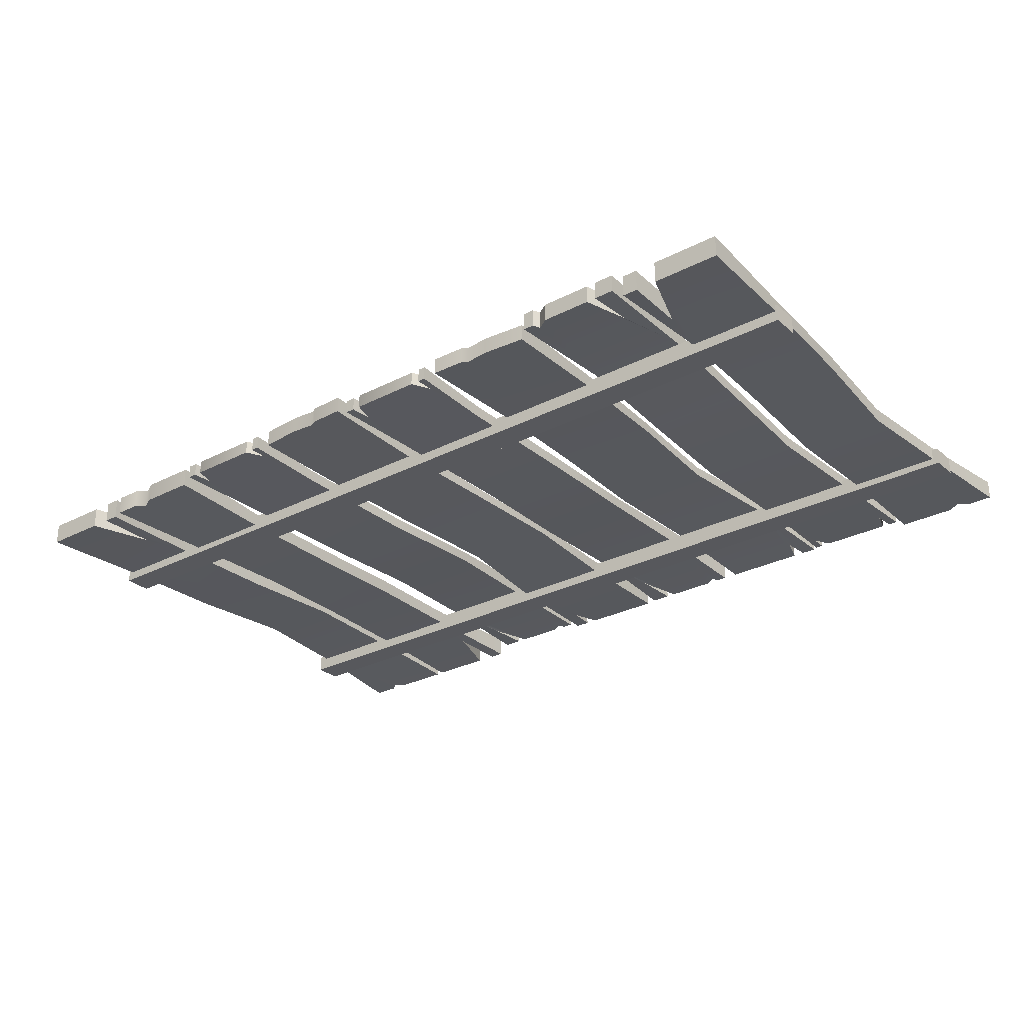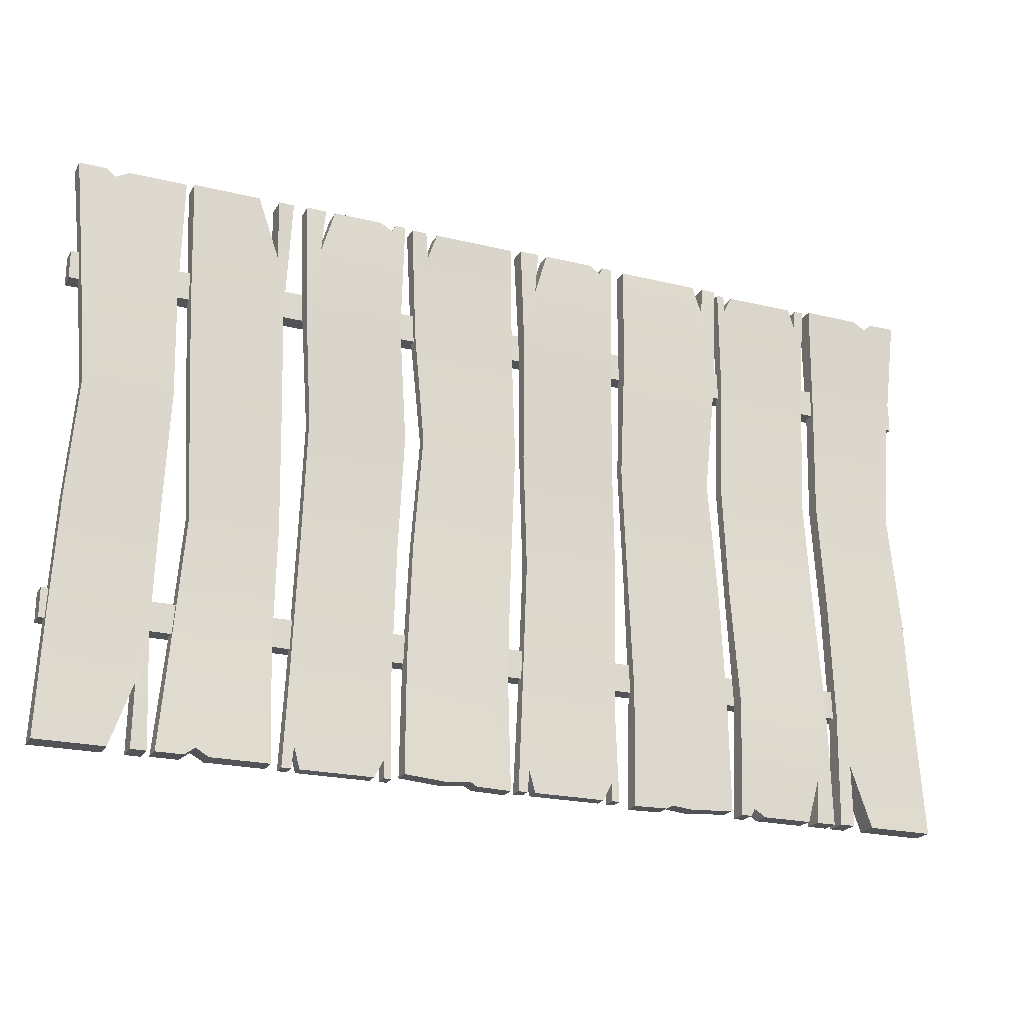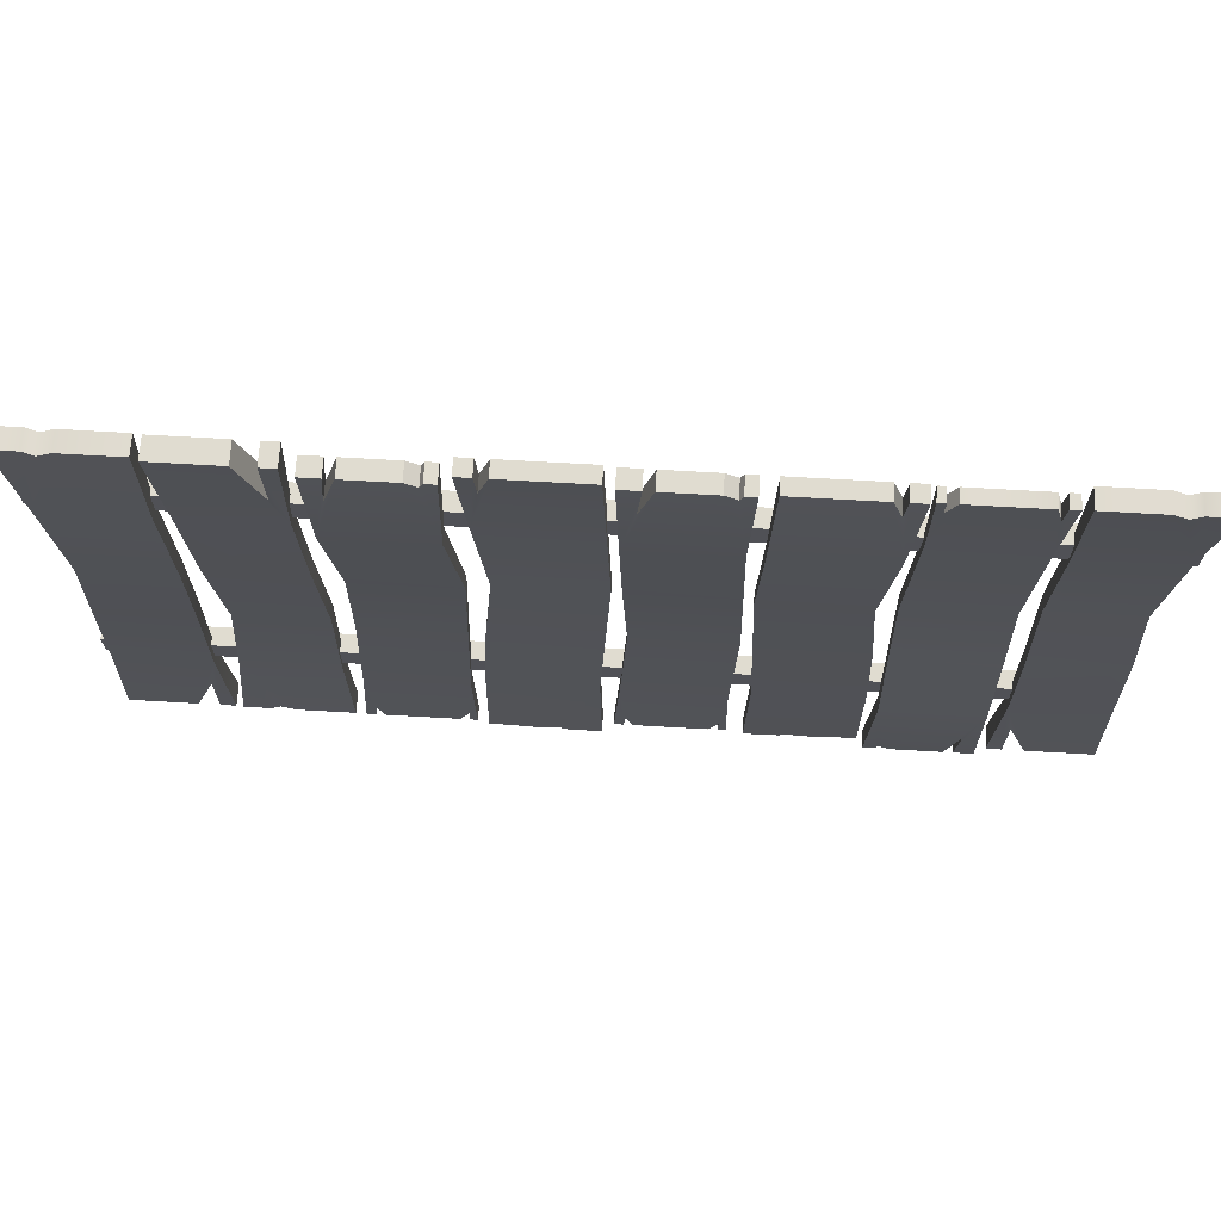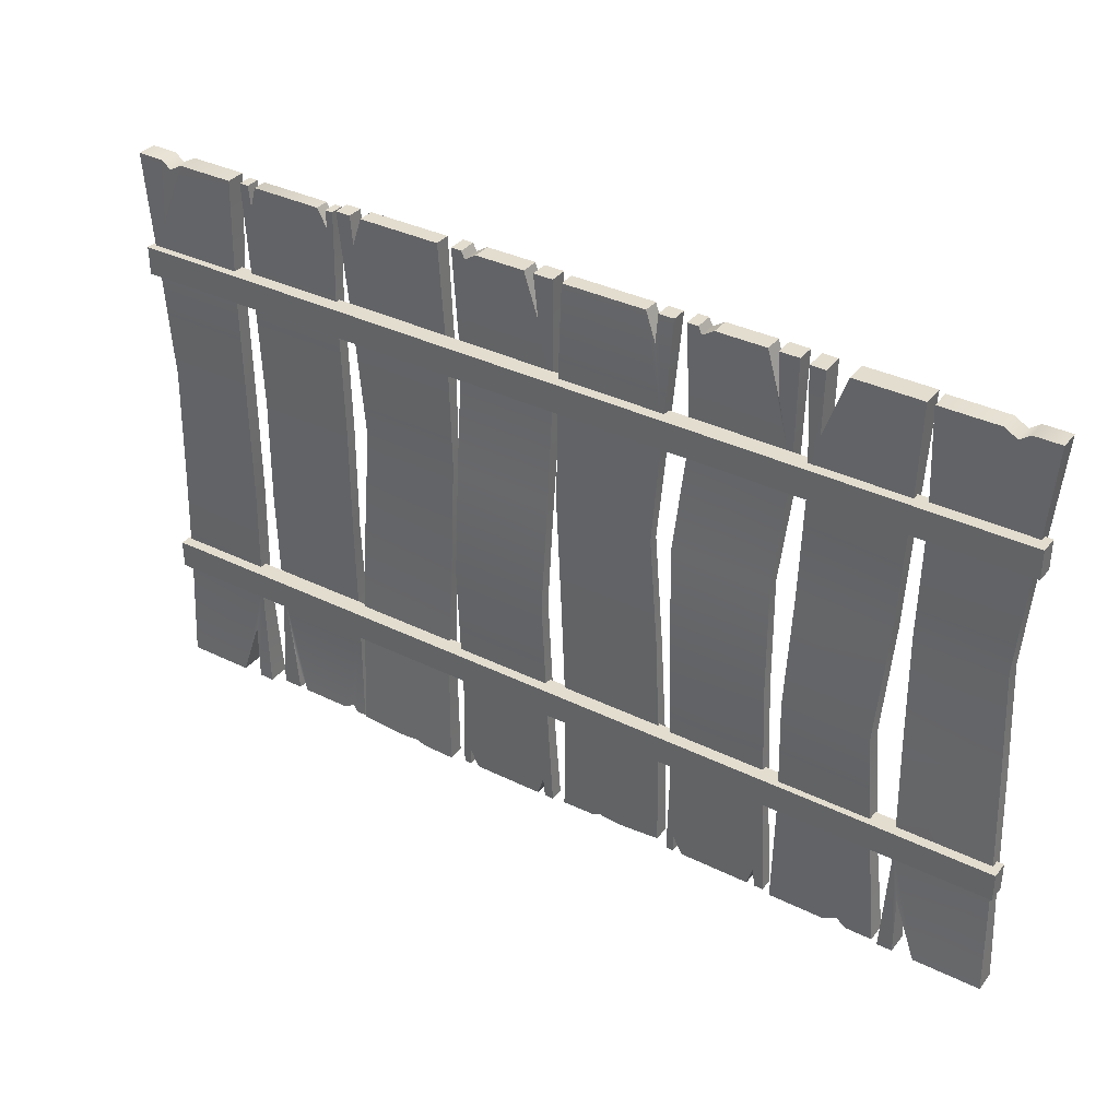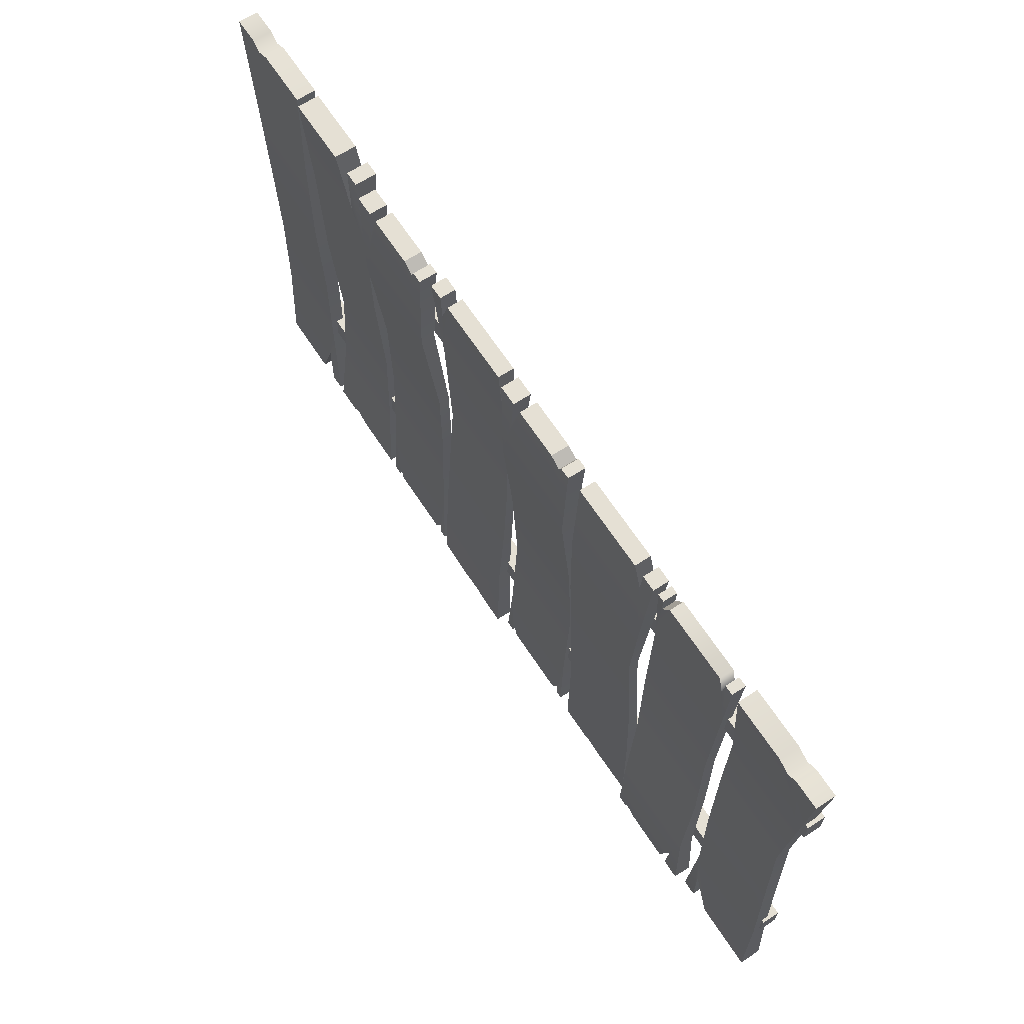
<metadata>
{"format":"obj","ext":"obj","renderer":"f3d","projection":"perspective","resolution":1024,"background":"white","views":[{"elev":-28.6,"azim":37.7,"up":"+Z"},{"elev":-22.1,"azim":-22.9,"up":"+Y"},{"elev":69.6,"azim":3.3,"up":"+Y"},{"elev":35.5,"azim":-146.9,"up":"+Y"},{"elev":65.8,"azim":56.8,"up":"+Y"}]}
</metadata>
<code>
g default
v 163.8 -0.762 7.476
v 193.7 0.762 7.476
v 163.3 162 8.333
v 194.2 162 8.333
v 163.3 162 3.868
v 194.2 162 3.868
v 163.8 -0.762 2.814
v 193.7 0.762 2.814
v 192.2 129.6 8.996
v 162.5 129.6 8.996
v 162.5 129.6 5.402
v 192.2 129.6 5.402
v 189.2 97.2 7.842
v 161.5 97.2 7.842
v 161.5 97.2 5.145
v 189.2 97.2 5.145
v 191.8 64.8 7.578
v 162.9 64.8 7.578
v 162.9 64.8 4.881
v 191.8 64.8 4.881
v 193.2 32.4 7.579
v 164.2 32.4 7.579
v 164.2 32.4 3.914
v 193.2 32.4 3.914
v 181.6 -0.169 2.814
v 181.6 -0.169 7.476
v 189.9 162 8.333
v 189.9 162 3.868
v 175.2 0.4772 2.814
v 175.2 0.4772 7.476
v 189.3 154 8.333
v 189.3 154 3.868
v 173.4 -0.5381 2.814
v 173.4 -0.5382 7.476
v 186.6 162 8.333
v 186.6 162 3.868
v 129.6 0 7.04
v 159.2 0 7.04
v 129.7 162 8.873
v 159.1 162 8.873
v 129.7 162 3.846
v 159.1 162 3.846
v 129.6 0 3.175
v 159.2 0 3.175
v 158.2 129.6 9.204
v 130.6 129.6 9.204
v 130.6 129.6 5.22
v 158.2 129.6 5.22
v 159.1 97.2 6.733
v 131.3 97.2 6.733
v 131.3 97.2 3.688
v 159.1 97.2 3.688
v 159.9 64.8 5.836
v 132.6 64.8 5.836
v 132.6 64.8 2.68
v 159.9 64.8 2.68
v 158.8 24.71 6.328
v 130.9 24.71 6.328
v 130.9 24.71 3.033
v 158.8 24.71 3.033
v 132.2 0 7.04
v 132.2 0 3.175
v 135.3 162 3.846
v 135.3 162 8.873
v 134.4 0 7.04
v 134.4 0 3.175
v 137.9 162 3.846
v 137.9 162 8.873
v 157.2 5.053 7.04
v 157.2 5.053 3.175
v 155.2 159.9 3.846
v 155.2 159.9 8.873
v 134.2 149.3 8.873
v 134.2 149.3 4.314
v 132.7 5.914 3.175
v 132.7 5.914 7.04
v 151.9 162 8.873
v 151.9 162 3.846
v 154.5 0 3.175
v 154.5 0 7.04
v 156.1 162 8.873
v 156.1 162 3.846
v 157.1 0 3.175
v 157.1 0 7.04
v 228 0 8.197
v 256.8 0 8.197
v 227.4 162 7.881
v 257.4 162 7.881
v 227.4 162 2.409
v 257.4 162 2.409
v 228 0 2.092
v 256.8 0 2.092
v 228.1 129.6 5.97
v 228.1 129.6 1.97
v 254.4 129.6 1.97
v 254.4 129.6 5.97
v 227.4 97.2 5.555
v 227.4 97.2 1.578
v 251.8 97.2 1.578
v 251.8 97.2 5.555
v 228.4 64.8 6.85
v 228.4 64.8 2.873
v 254 64.8 2.873
v 254 64.8 6.85
v 229.3 32.4 7.025
v 229.3 32.4 3.025
v 255.5 32.4 3.025
v 255.5 32.4 7.025
v 232.3 0 8.197
v 232.3 0 2.092
v 243.5 162 2.409
v 243.5 162 7.881
v 232.1 17.38 8.197
v 232.1 17.38 2.092
v 247.2 159.9 2.409
v 247.2 159.9 7.881
v 238.1 0 8.197
v 238.1 0 2.092
v 249.9 162 2.409
v 249.9 162 7.881
v 0 128 5
v 256 128 5
v 0 136 5
v 256 136 5
v 0 136 0
v 256 136 0
v 0 128 0
v 256 128 0
v 225.1 161.4 7.764
v 195.4 161.4 7.764
v 224.9 -0.6372 9.597
v 195.5 -0.6372 9.597
v 224.9 -0.6372 4.57
v 195.5 -0.6372 4.57
v 225.1 161.4 3.898
v 195.4 161.4 3.898
v 196.4 31.76 9.928
v 224 31.76 9.928
v 224 31.76 5.943
v 196.4 31.76 5.943
v 195.6 64.16 7.456
v 223.3 64.16 7.456
v 223.3 64.16 4.412
v 195.6 64.16 4.412
v 194.7 96.56 6.56
v 222 96.56 6.56
v 222 96.56 3.403
v 194.7 96.56 3.403
v 195.9 136.7 7.051
v 223.7 136.7 7.051
v 223.7 136.7 3.757
v 195.9 136.7 3.757
v 222.5 161.4 7.764
v 222.5 161.4 3.898
v 219.4 -0.6372 4.57
v 219.4 -0.6372 9.597
v 220.2 161.4 7.764
v 220.2 161.4 3.898
v 216.7 -0.6372 4.57
v 216.7 -0.6372 9.597
v 197.5 156.3 7.764
v 197.5 156.3 3.898
v 199.5 1.437 4.57
v 199.5 1.437 9.597
v 220.4 12.11 9.597
v 220.4 12.11 4.57
v 221.9 155.4 3.898
v 221.9 155.4 7.764
v 202.7 -0.6372 9.597
v 202.7 -0.6372 4.57
v 200.1 161.4 3.898
v 200.1 161.4 7.764
v 198.5 -0.6372 9.597
v 198.5 -0.6372 4.57
v 197.5 161.4 3.898
v 197.5 161.4 7.764
v 0 32 5
v 256 32 5
v 0 40 5
v 256 40 5
v 0 40 0
v 256 40 0
v 0 32 0
v 256 32 0
v 63.79 -0.6372 7.764
v 93.46 -0.6372 7.764
v 63.92 161.4 9.597
v 93.32 161.4 9.597
v 63.92 161.4 4.57
v 93.32 161.4 4.57
v 63.79 -0.6372 3.898
v 93.46 -0.6372 3.898
v 92.4 129 9.928
v 64.85 129 9.928
v 64.85 129 5.943
v 92.4 129 5.943
v 95.4 96.56 7.456
v 67.65 96.56 7.456
v 67.65 96.56 4.412
v 95.4 96.56 4.412
v 94.16 64.16 6.56
v 66.86 64.16 6.56
v 66.86 64.16 3.403
v 94.16 64.16 3.403
v 92.97 24.07 7.051
v 65.14 24.07 7.051
v 65.14 24.07 3.757
v 92.97 24.07 3.757
v 66.38 -0.6372 7.764
v 66.38 -0.6372 3.898
v 69.48 161.4 4.57
v 69.48 161.4 9.597
v 68.63 -0.6372 7.764
v 68.63 -0.6372 3.898
v 72.15 161.4 4.57
v 72.15 161.4 9.597
v 91.37 4.416 7.764
v 91.37 4.416 3.898
v 89.38 159.3 4.57
v 89.38 159.3 9.597
v 68.43 148.6 9.597
v 68.43 148.6 4.57
v 66.95 5.277 3.898
v 66.95 5.277 7.764
v 86.11 161.4 9.597
v 86.11 161.4 4.57
v 88.71 -0.6372 3.898
v 88.71 -0.6372 7.764
v 90.32 161.4 9.597
v 90.32 161.4 4.57
v 91.3 -0.6372 3.898
v 91.3 -0.6372 7.764
v 126.5 -0.762 4.334
v 96.62 0.762 4.334
v 127 162 3.477
v 96.12 162 3.477
v 127 162 7.942
v 96.12 162 7.942
v 126.5 -0.762 8.996
v 96.61 0.762 8.996
v 98.11 129.6 2.814
v 127.8 129.6 2.814
v 127.8 129.6 6.408
v 98.11 129.6 6.408
v 101.1 97.2 3.968
v 128.8 97.2 3.968
v 128.8 97.2 6.665
v 101.1 97.2 6.665
v 98.53 64.8 4.232
v 127.4 64.8 4.232
v 127.4 64.8 6.929
v 98.53 64.8 6.929
v 97.06 32.4 4.23
v 126.1 32.4 4.23
v 126.1 32.4 7.895
v 97.06 32.4 7.895
v 108.7 -0.169 8.996
v 108.7 -0.169 4.334
v 100.4 162 3.477
v 100.4 162 7.942
v 115.1 0.4772 8.996
v 115.1 0.4772 4.334
v 101 154 3.477
v 101 154 7.942
v 116.9 -0.5381 8.996
v 116.9 -0.5382 4.334
v 103.7 162 3.477
v 103.7 162 7.942
v 60.39 162 8.197
v 31.61 162 8.197
v 61.01 0 7.881
v 31 0 7.881
v 61 0 2.409
v 31 0 2.409
v 60.39 162 2.092
v 31.61 162 2.092
v 60.34 32.4 5.97
v 60.34 32.4 1.97
v 34.03 32.4 1.97
v 34.03 32.4 5.97
v 61.01 64.8 5.555
v 61.01 64.8 1.578
v 36.63 64.8 1.578
v 36.63 64.8 5.555
v 59.97 97.2 6.85
v 59.97 97.2 2.873
v 34.41 97.2 2.873
v 34.41 97.2 6.85
v 59.09 129.6 7.025
v 59.09 129.6 3.025
v 32.91 129.6 3.025
v 32.91 129.6 7.025
v 56.14 162 8.197
v 56.14 162 2.092
v 44.93 0 2.409
v 44.93 0 7.881
v 56.34 144.6 8.197
v 56.34 144.6 2.092
v 41.24 2.073 2.409
v 41.24 2.073 7.881
v 50.32 162 8.197
v 50.32 162 2.092
v 38.5 0 2.409
v 38.5 0 7.881
v 29.07 0 1.578
v 0.2892 0 1.578
v 29.69 162 1.894
v -0.3228 162 1.894
v 29.68 162 7.367
v -0.3214 162 7.367
v 29.07 0 7.683
v 0.2897 0 7.683
v 29.02 129.6 3.805
v 29.02 129.6 7.805
v 2.709 129.6 7.805
v 2.709 129.6 3.805
v 29.7 97.2 4.22
v 29.7 97.2 8.197
v 5.308 97.2 8.197
v 5.308 97.2 4.22
v 28.65 64.8 2.926
v 28.65 64.8 6.903
v 3.086 64.8 6.903
v 3.086 64.8 2.926
v 27.77 32.4 2.751
v 27.77 32.4 6.751
v 1.592 32.4 6.751
v 1.592 32.4 2.751
v 24.82 0 1.578
v 24.82 0 7.683
v 13.61 162 7.367
v 13.61 162 1.894
v 25.02 17.38 1.578
v 25.02 17.38 7.683
v 9.924 159.9 7.367
v 9.924 159.9 1.894
v 19 0 1.578
v 19 0 7.683
v 7.18 162 7.367
v 7.179 162 1.894
g fencing_wc_1
f 1 34 22
f 3 35 36 5
f 23 33 7
f 7 33 34 1
f 2 8 24 21
f 7 1 22 23
f 10 9 35 3
f 11 10 3 5
f 5 36 12 11
f 9 12 6 4
f 9 10 14 13
f 15 14 10 11
f 15 11 12 16
f 13 16 12 9
f 14 18 17 13
f 19 18 14 15
f 19 15 16 20
f 17 20 16 13
f 18 22 21 17
f 23 22 18 19
f 23 19 20 24
f 21 24 20 17
f 25 23 24 8
f 26 25 8 2
f 22 26 2 21
f 27 9 4
f 28 27 4 6
f 12 28 6
f 30 29 25 26
f 32 31 27 28
f 29 33 23 25
f 34 33 29 30
f 22 34 30 26
f 31 35 9 27
f 36 35 31 32
f 12 36 32 28
f 72 81 82 71
f 83 70 60 44
f 70 83 84 69
f 45 81 72 77
f 47 46 39 41
f 71 82 48 78
f 45 48 42 40
f 39 64 63 41
f 64 73 74 63
f 46 73 64 39
f 66 79 80 65
f 67 78 48 47
f 68 77 78 67
f 68 46 45 77
f 73 68 67 74
f 73 46 68
f 77 72 71 78
f 79 60 70
f 80 79 70 69
f 81 40 42 82
f 48 82 42
f 84 83 44 38
f 81 45 40
f 47 51 50 46
f 37 43 62 61
f 61 62 75 76
f 59 75 62 43
f 59 60 79 66
f 75 59 66
f 65 76 75 66
f 57 38 44 60
f 43 37 58 59
f 46 50 49 45
f 49 50 54 53
f 61 76 58 37
f 58 65 80 57
f 58 76 65
f 57 80 69
f 84 38 57 69
f 49 52 48 45
f 51 55 54 50
f 53 56 52 49
f 59 58 54 55
f 53 57 60 56
f 59 55 56 60
f 52 56 55 51
f 48 52 51 47
f 58 57 53 54
f 63 74 47 41
f 67 47 74
f 117 86 108 105
f 120 88 90 119
f 106 107 92 118
f 118 92 86 117
f 86 92 107 108
f 91 85 105 106
f 94 93 87 89
f 119 90 95
f 96 95 90 88
f 120 96 88
f 98 97 93 94
f 95 99 98 94
f 100 99 95 96
f 100 96 93 97
f 102 101 97 98
f 99 103 102 98
f 104 103 99 100
f 104 100 97 101
f 106 105 101 102
f 103 107 106 102
f 108 107 103 104
f 105 108 104 101
f 91 110 109 85
f 89 111 95 94
f 87 112 111 89
f 93 96 112 87
f 109 113 105 85
f 110 114 113 109
f 106 114 110 91
f 111 115 95
f 112 116 115 111
f 112 96 116
f 113 117 105
f 114 118 117 113
f 106 118 114
f 115 119 95
f 116 120 119 115
f 116 96 120
f 121 122 124 123
f 123 124 126 125
f 125 126 128 127
f 127 128 122 121
f 122 128 126 124
f 127 121 123 125
f 164 173 174 163
f 175 162 152 136
f 162 175 176 161
f 137 173 164 169
f 139 138 131 133
f 163 174 140 170
f 137 140 134 132
f 131 156 155 133
f 156 165 166 155
f 138 165 156 131
f 158 171 172 157
f 159 170 140 139
f 160 169 170 159
f 160 138 137 169
f 165 160 159 166
f 165 138 160
f 169 164 163 170
f 171 152 162
f 172 171 162 161
f 173 132 134 174
f 140 174 134
f 176 175 136 130
f 173 137 132
f 139 143 142 138
f 129 135 154 153
f 153 154 167 168
f 151 167 154 135
f 151 152 171 158
f 167 151 158
f 157 168 167 158
f 149 130 136 152
f 135 129 150 151
f 138 142 141 137
f 141 142 146 145
f 153 168 150 129
f 150 157 172 149
f 150 168 157
f 149 172 161
f 176 130 149 161
f 141 144 140 137
f 143 147 146 142
f 145 148 144 141
f 151 150 146 147
f 145 149 152 148
f 151 147 148 152
f 144 148 147 143
f 140 144 143 139
f 150 149 145 146
f 155 166 139 133
f 159 139 166
f 177 178 180 179
f 179 180 182 181
f 181 182 184 183
f 183 184 178 177
f 178 184 182 180
f 183 177 179 181
f 220 229 230 219
f 231 218 208 192
f 218 231 232 217
f 193 229 220 225
f 195 194 187 189
f 219 230 196 226
f 193 196 190 188
f 187 212 211 189
f 212 221 222 211
f 194 221 212 187
f 214 227 228 213
f 215 226 196 195
f 216 225 226 215
f 216 194 193 225
f 221 216 215 222
f 221 194 216
f 225 220 219 226
f 227 208 218
f 228 227 218 217
f 229 188 190 230
f 196 230 190
f 232 231 192 186
f 229 193 188
f 195 199 198 194
f 185 191 210 209
f 209 210 223 224
f 207 223 210 191
f 207 208 227 214
f 223 207 214
f 213 224 223 214
f 205 186 192 208
f 191 185 206 207
f 194 198 197 193
f 197 198 202 201
f 209 224 206 185
f 206 213 228 205
f 206 224 213
f 205 228 217
f 232 186 205 217
f 197 200 196 193
f 199 203 202 198
f 201 204 200 197
f 207 206 202 203
f 201 205 208 204
f 207 203 204 208
f 200 204 203 199
f 196 200 199 195
f 206 205 201 202
f 211 222 195 189
f 215 195 222
f 233 266 254
f 235 267 268 237
f 255 265 239
f 239 265 266 233
f 234 240 256 253
f 239 233 254 255
f 242 241 267 235
f 243 242 235 237
f 237 268 244 243
f 241 244 238 236
f 241 242 246 245
f 247 246 242 243
f 247 243 244 248
f 245 248 244 241
f 246 250 249 245
f 251 250 246 247
f 251 247 248 252
f 249 252 248 245
f 250 254 253 249
f 255 254 250 251
f 255 251 252 256
f 253 256 252 249
f 257 255 256 240
f 258 257 240 234
f 254 258 234 253
f 259 241 236
f 260 259 236 238
f 244 260 238
f 262 261 257 258
f 264 263 259 260
f 261 265 255 257
f 266 265 261 262
f 254 266 262 258
f 263 267 241 259
f 268 267 263 264
f 244 268 264 260
f 301 270 292 289
f 304 272 274 303
f 290 291 276 302
f 302 276 270 301
f 270 276 291 292
f 275 269 289 290
f 278 277 271 273
f 303 274 279
f 280 279 274 272
f 304 280 272
f 282 281 277 278
f 279 283 282 278
f 284 283 279 280
f 284 280 277 281
f 286 285 281 282
f 283 287 286 282
f 288 287 283 284
f 288 284 281 285
f 290 289 285 286
f 287 291 290 286
f 292 291 287 288
f 289 292 288 285
f 275 294 293 269
f 273 295 279 278
f 271 296 295 273
f 277 280 296 271
f 293 297 289 269
f 294 298 297 293
f 290 298 294 275
f 295 299 279
f 296 300 299 295
f 296 280 300
f 297 301 289
f 298 302 301 297
f 290 302 298
f 299 303 279
f 300 304 303 299
f 300 280 304
f 337 306 328 325
f 340 308 310 339
f 326 327 312 338
f 338 312 306 337
f 306 312 327 328
f 311 305 325 326
f 314 313 307 309
f 339 310 315
f 316 315 310 308
f 340 316 308
f 318 317 313 314
f 315 319 318 314
f 320 319 315 316
f 320 316 313 317
f 322 321 317 318
f 319 323 322 318
f 324 323 319 320
f 324 320 317 321
f 326 325 321 322
f 323 327 326 322
f 328 327 323 324
f 325 328 324 321
f 311 330 329 305
f 309 331 315 314
f 307 332 331 309
f 313 316 332 307
f 329 333 325 305
f 330 334 333 329
f 326 334 330 311
f 331 335 315
f 332 336 335 331
f 332 316 336
f 333 337 325
f 334 338 337 333
f 326 338 334
f 335 339 315
f 336 340 339 335
f 336 316 340

</code>
